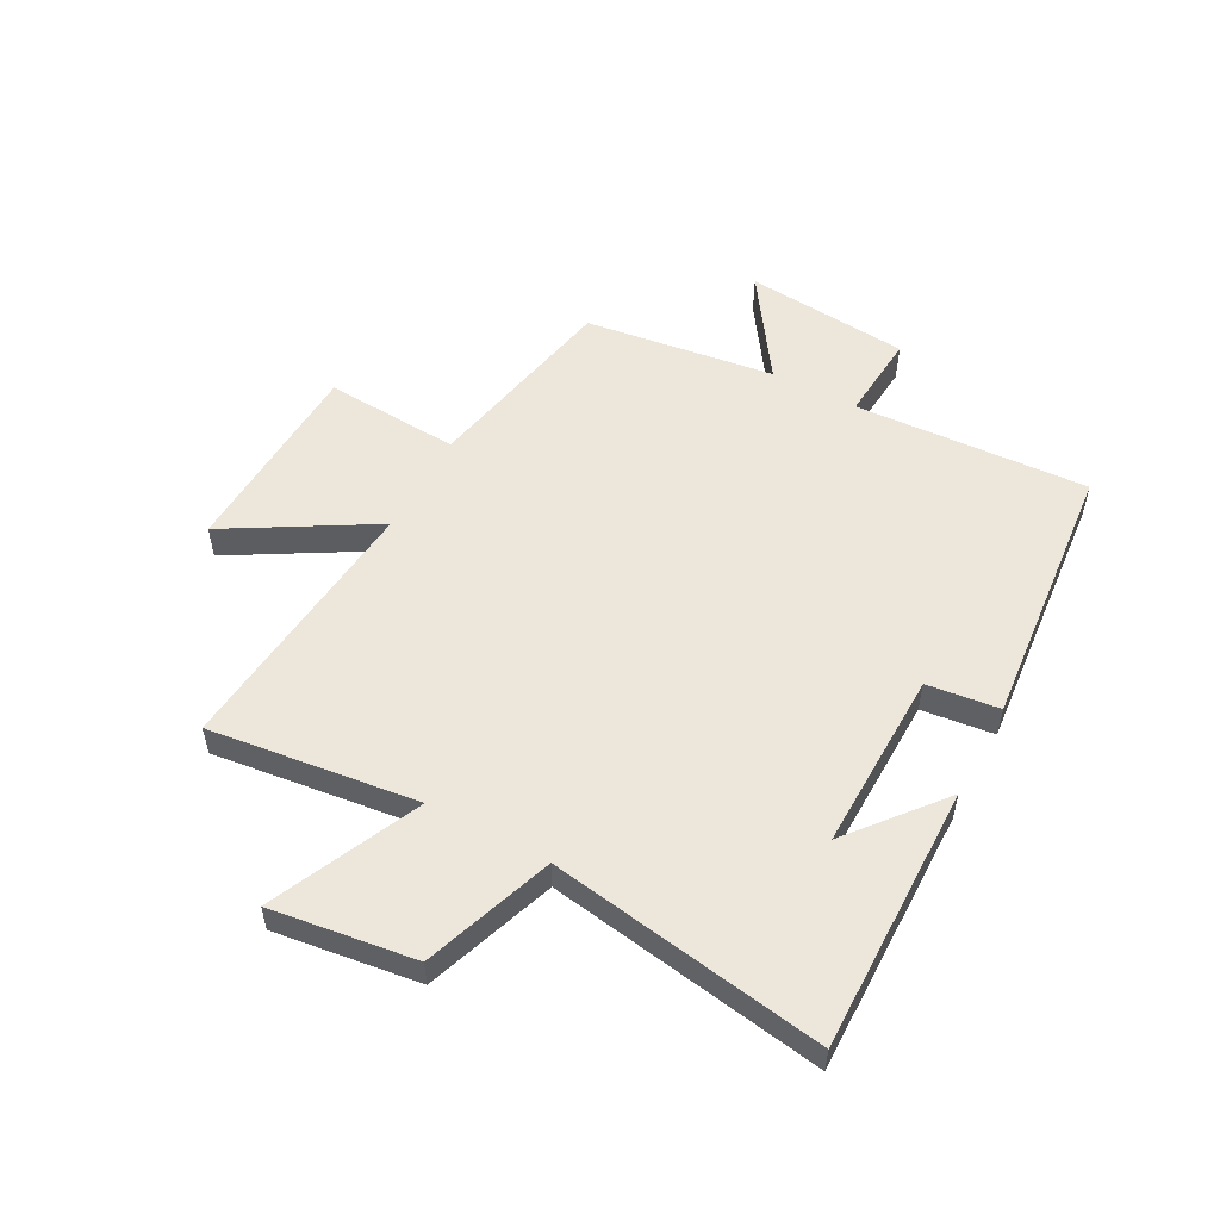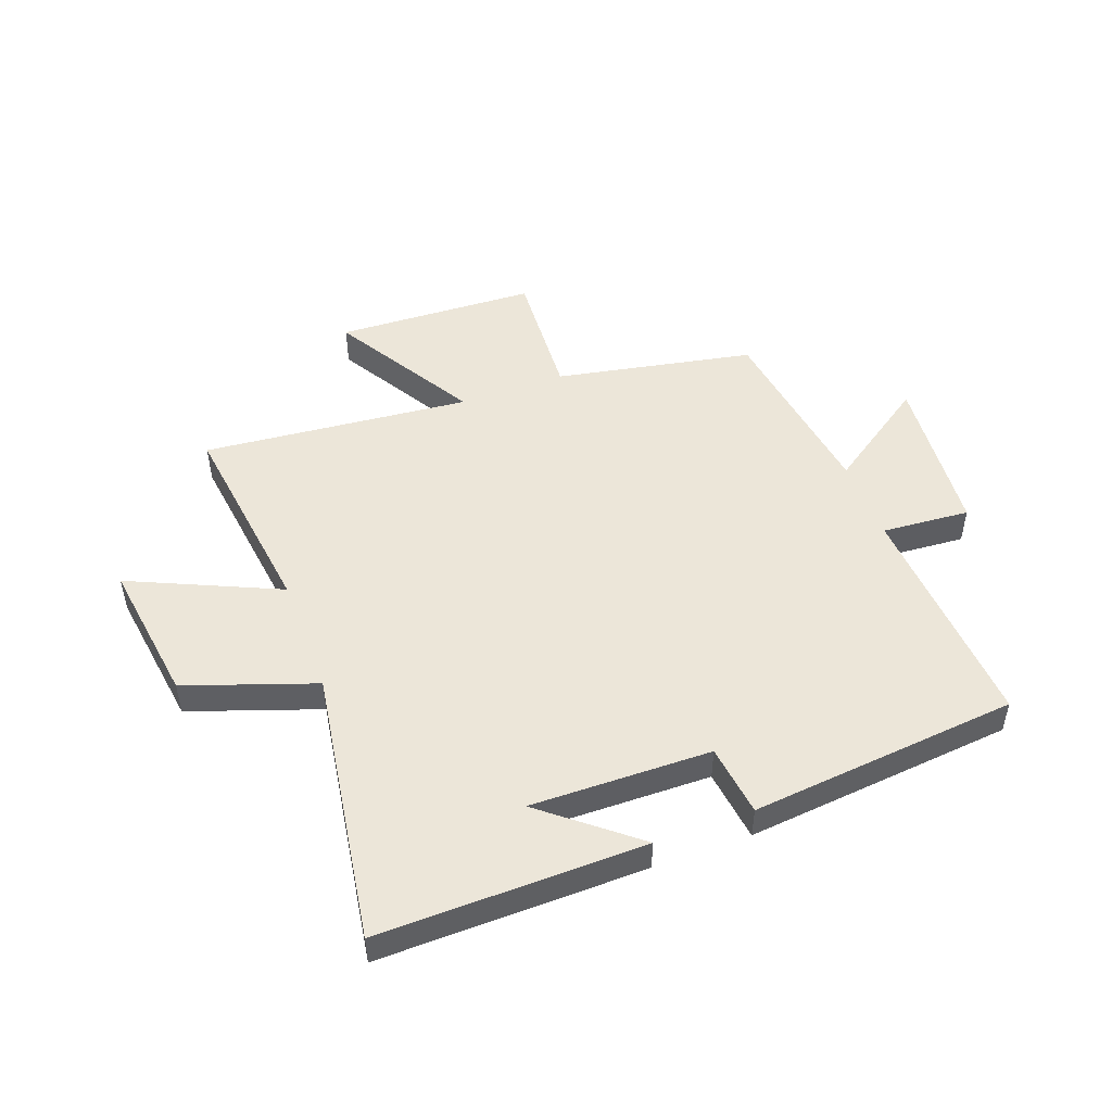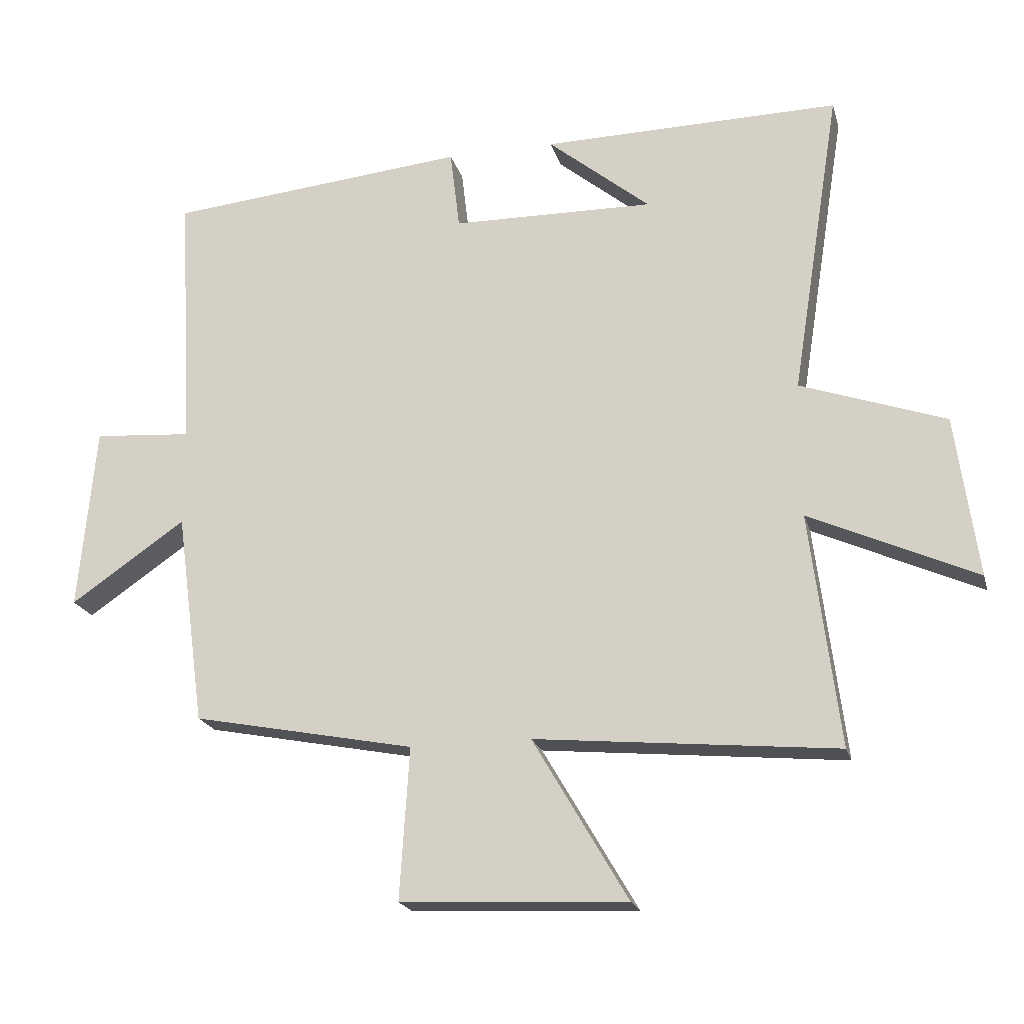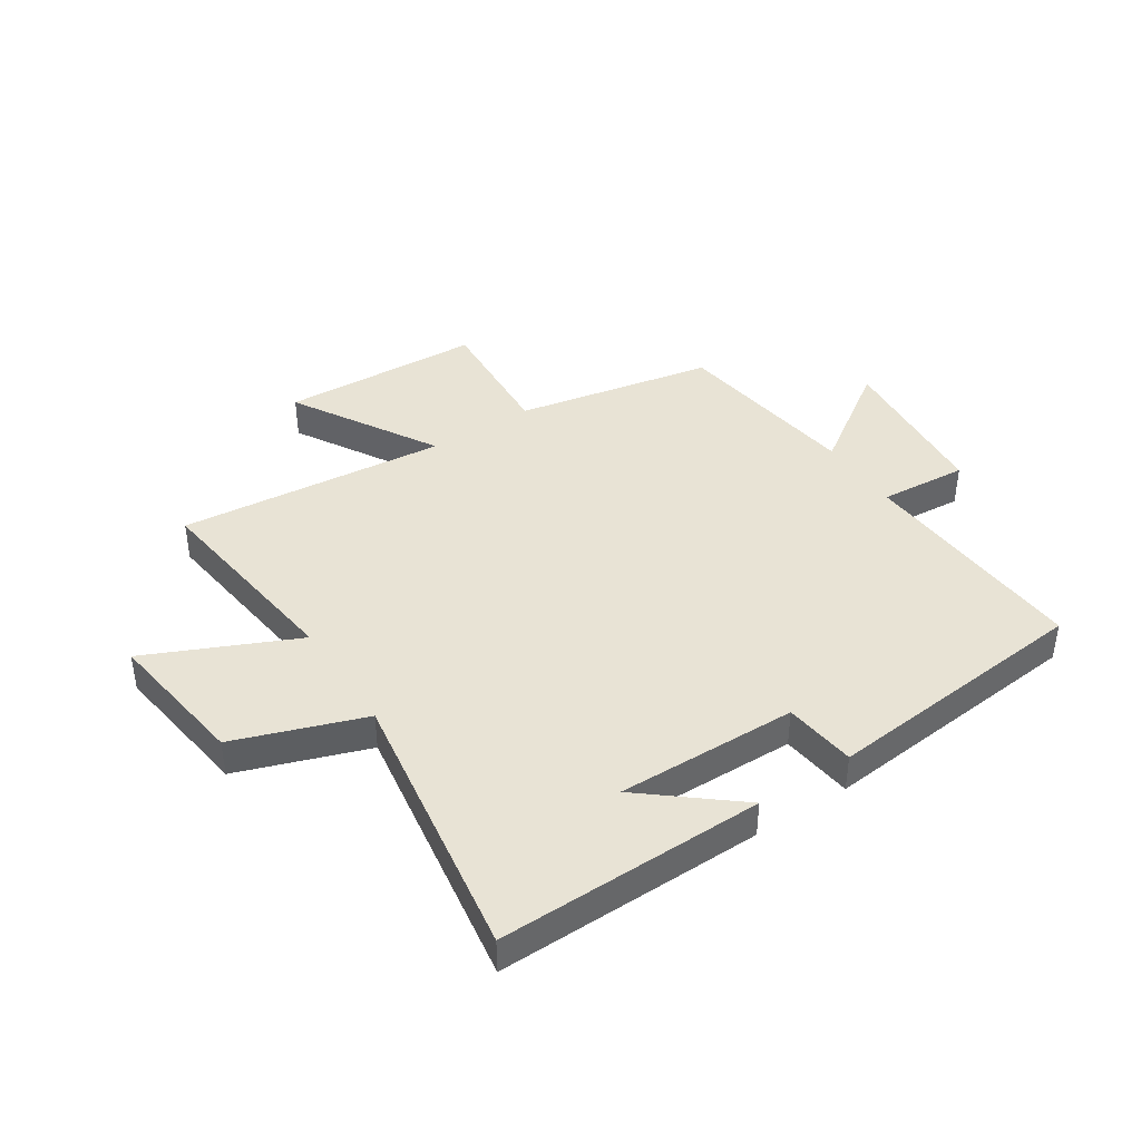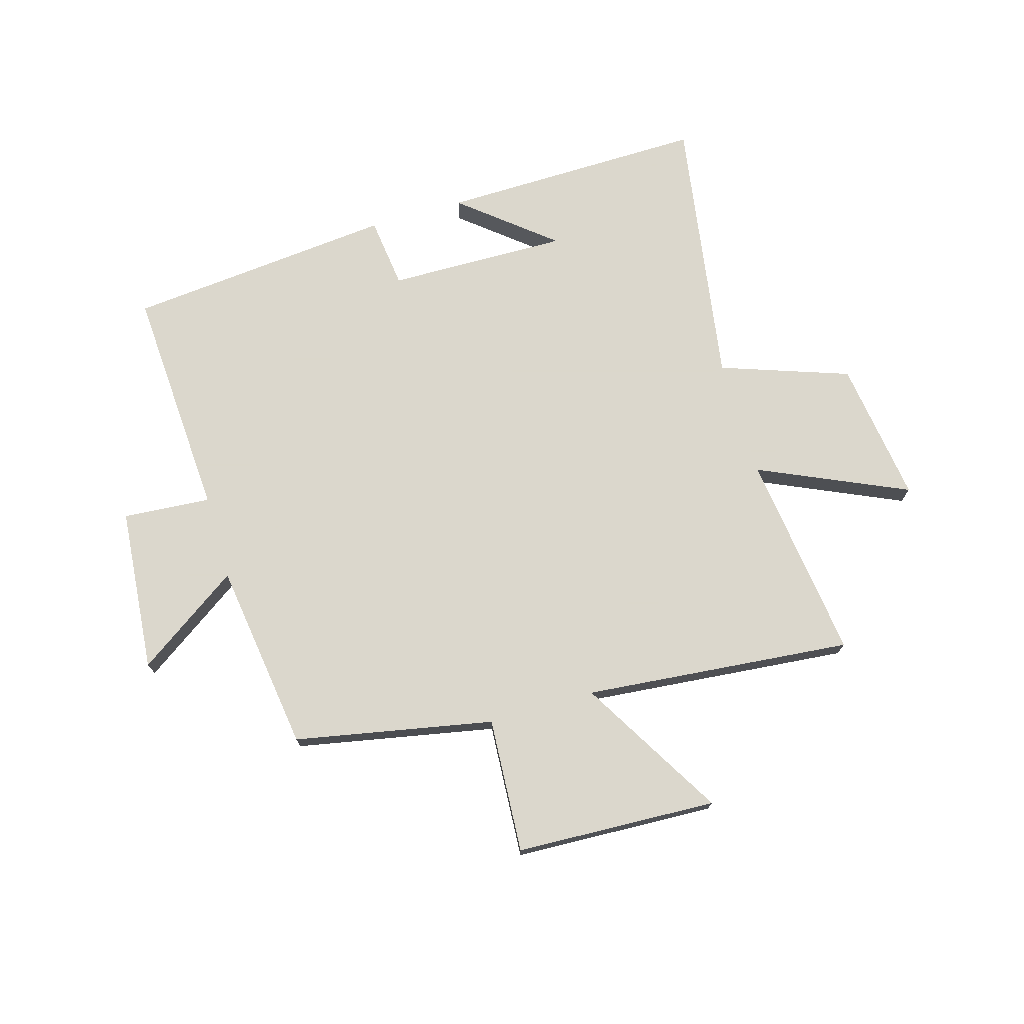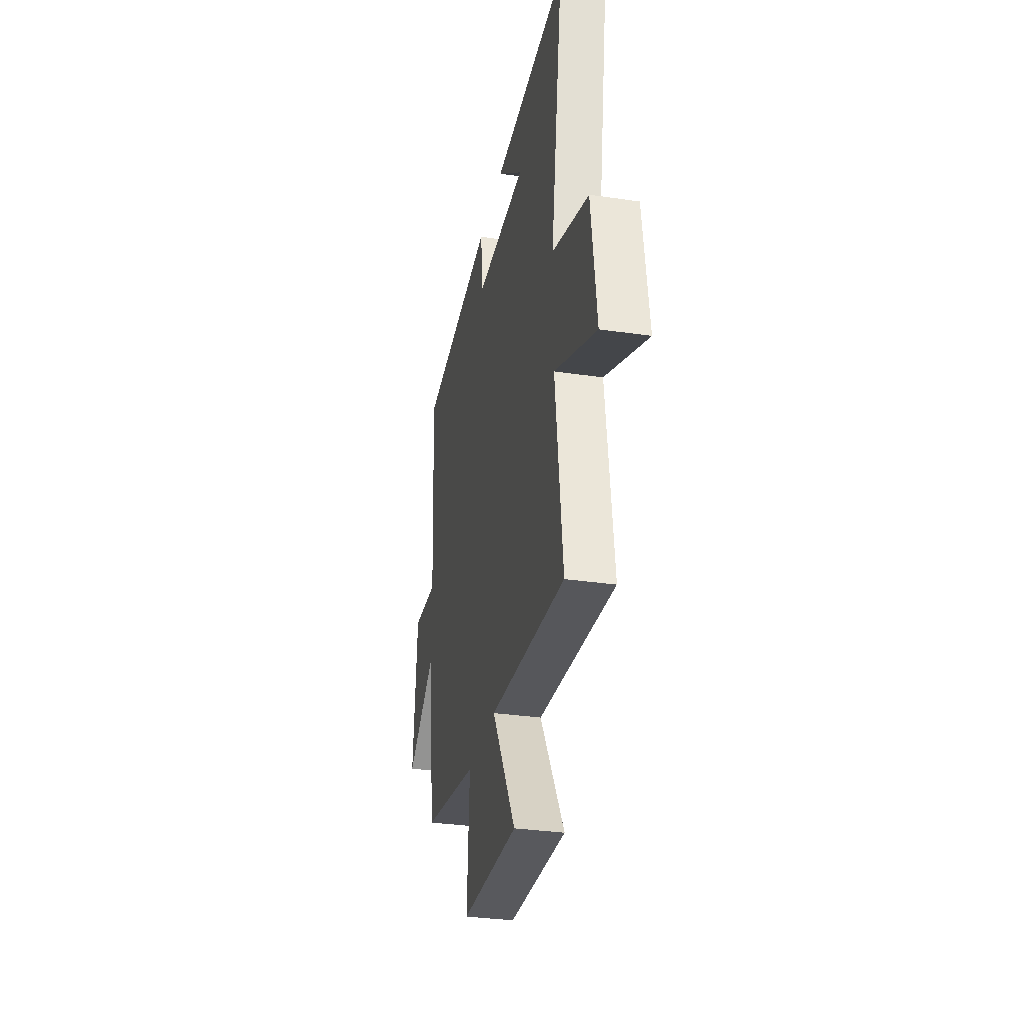
<metadata>
{"format":"obj","ext":"obj","renderer":"f3d","projection":"perspective","resolution":1024,"background":"white","views":[{"elev":53.8,"azim":-61.7,"up":"+Y"},{"elev":49.2,"azim":-20.5,"up":"+Y"},{"elev":-20.3,"azim":-165.6,"up":"+Z"},{"elev":41.3,"azim":-33.3,"up":"+Y"},{"elev":73.4,"azim":163.6,"up":"+Y"},{"elev":-32.5,"azim":-101.6,"up":"+Z"}]}
</metadata>
<code>
v -0.576 0.07 0.506
v -0.114 0.07 0.5
v -0.273 0.07 0.369
v 0.041 0.07 0.375
v 0.056 0.07 0.5
v 0.523 0.07 0.456
v 0.5 0.07 0.05
v 0.653 0.07 0.062
v 0.679 0.07 -0.224
v 0.5 0.07 -0.102
v 0.455 0.07 -0.432
v 0.11 0.07 -0.5
v 0.125 0.07 -0.735
v -0.225 0.07 -0.751
v -0.078 0.07 -0.5
v -0.545 0.07 -0.545
v -0.5 0.07 -0.183
v -0.758 0.07 -0.3
v -0.724 0.07 -0.05
v -0.5 0.07 0.029
v -0.576 0 0.506
v -0.114 0 0.5
v -0.273 0 0.369
v 0.041 0 0.375
v 0.056 0 0.5
v 0.523 0 0.456
v 0.5 0 0.05
v 0.653 0 0.062
v 0.679 0 -0.224
v 0.5 0 -0.102
v 0.455 0 -0.432
v 0.11 0 -0.5
v 0.125 0 -0.735
v -0.225 0 -0.751
v -0.078 0 -0.5
v -0.545 0 -0.545
v -0.5 0 -0.183
v -0.758 0 -0.3
v -0.724 0 -0.05
v -0.5 0 0.029
f 17 18 19 20
f 15 16 17
f 15 17 20
f 12 13 14 15
f 10 11 12 15
f 10 15 20 1
f 7 8 9 10
f 4 5 6 7
f 3 4 7 10
f 1 2 3
f 1 3 10
f 40 39 38 37
f 37 36 35
f 40 37 35
f 35 34 33 32
f 35 32 31 30
f 21 40 35 30
f 30 29 28 27
f 27 26 25 24
f 30 27 24 23
f 23 22 21
f 30 23 21
f 1 21 22 2
f 2 22 23 3
f 3 23 24 4
f 4 24 25 5
f 5 25 26 6
f 6 26 27 7
f 7 27 28 8
f 8 28 29 9
f 9 29 30 10
f 10 30 31 11
f 11 31 32 12
f 12 32 33 13
f 13 33 34 14
f 14 34 35 15
f 15 35 36 16
f 16 36 37 17
f 17 37 38 18
f 18 38 39 19
f 19 39 40 20
f 20 40 21 1

</code>
